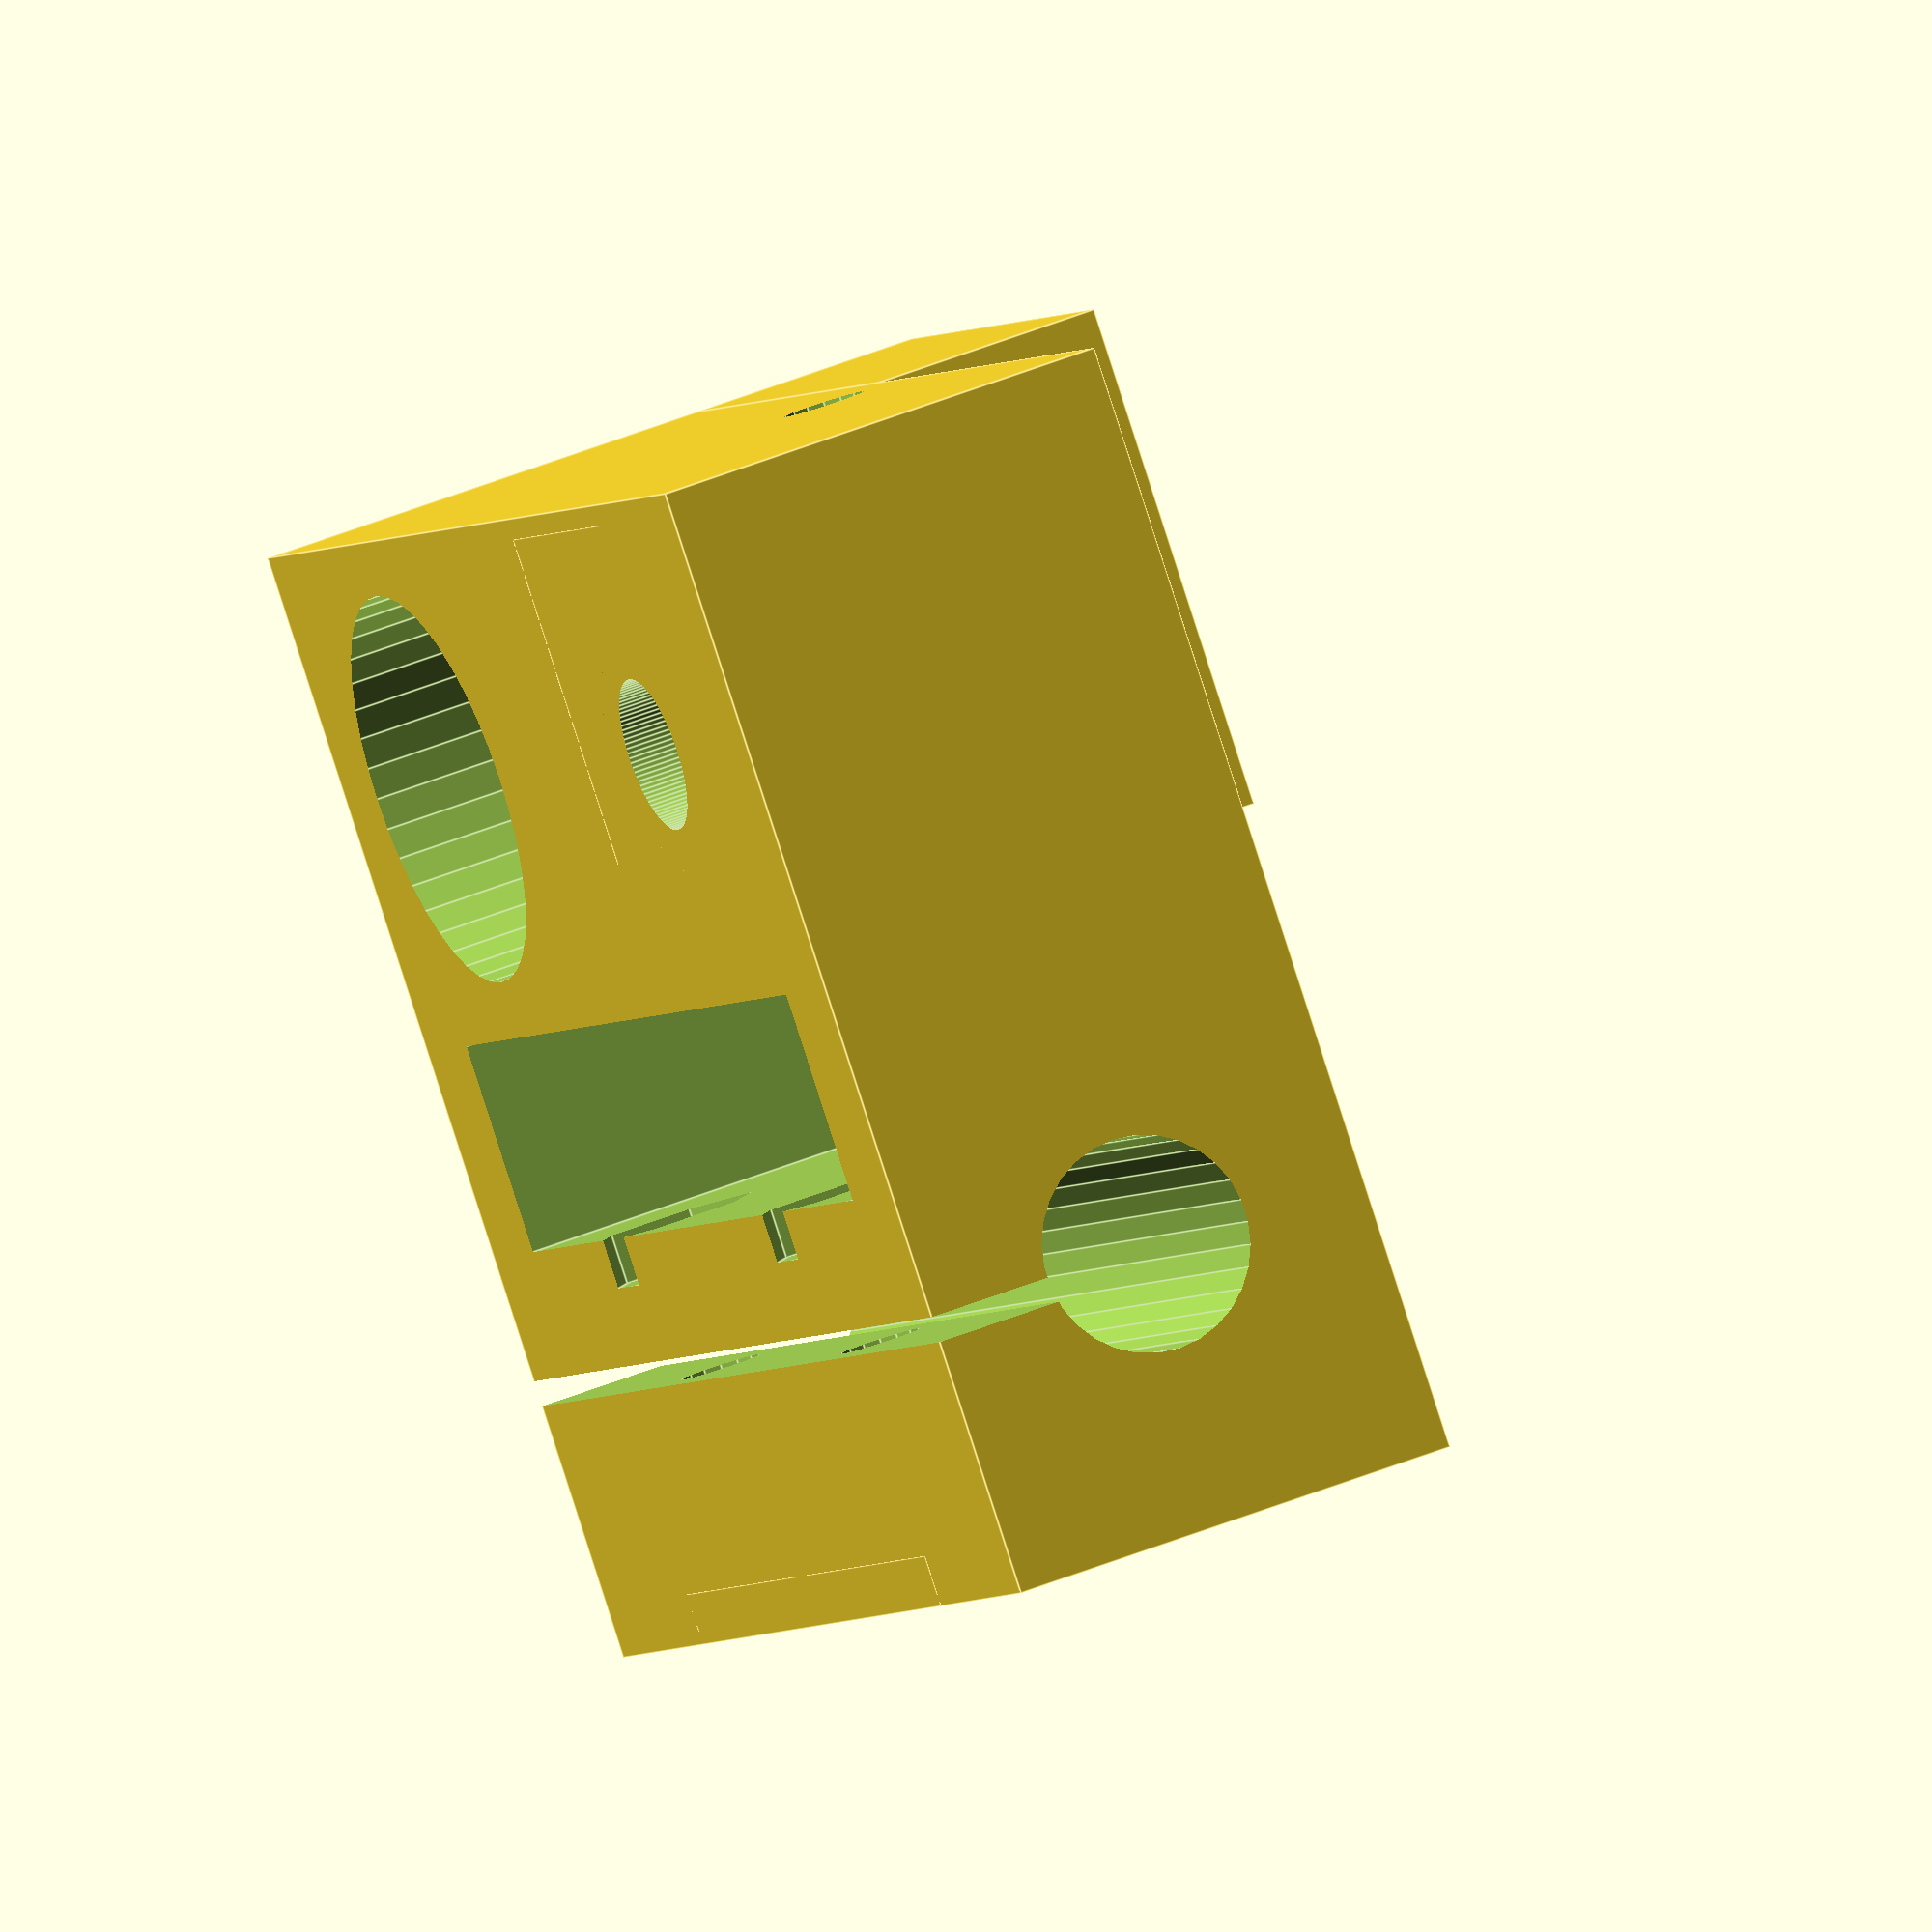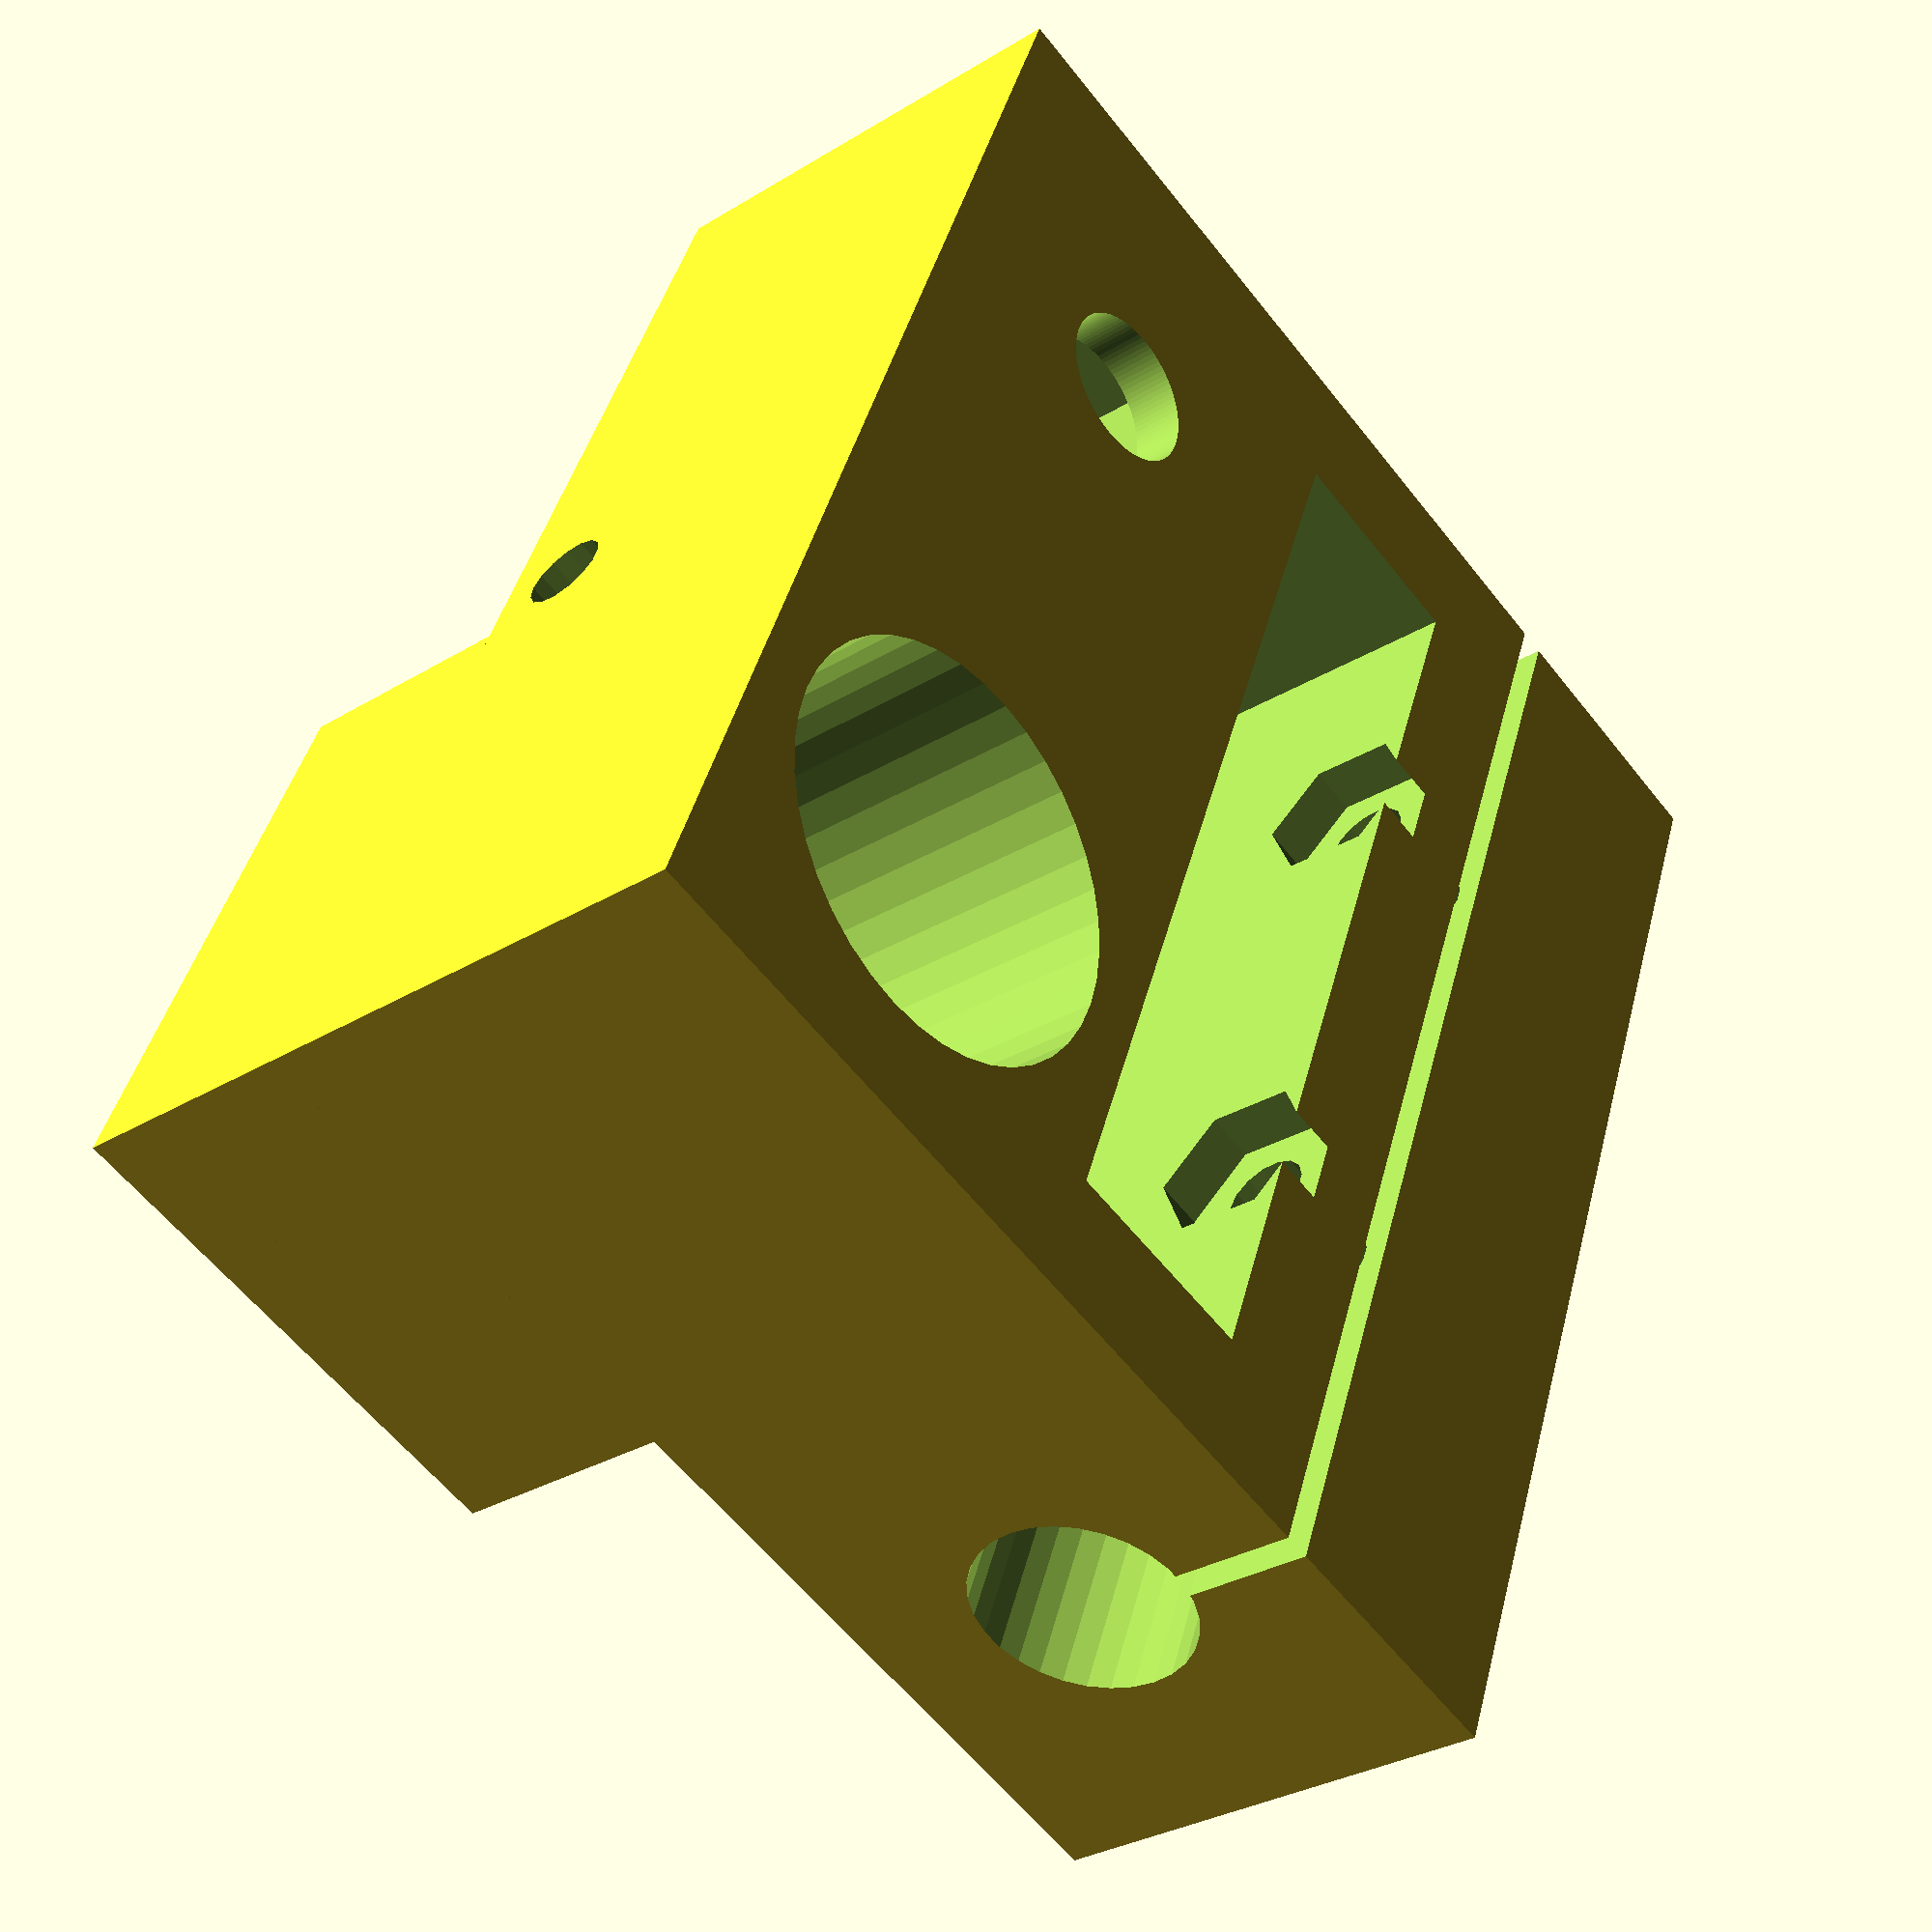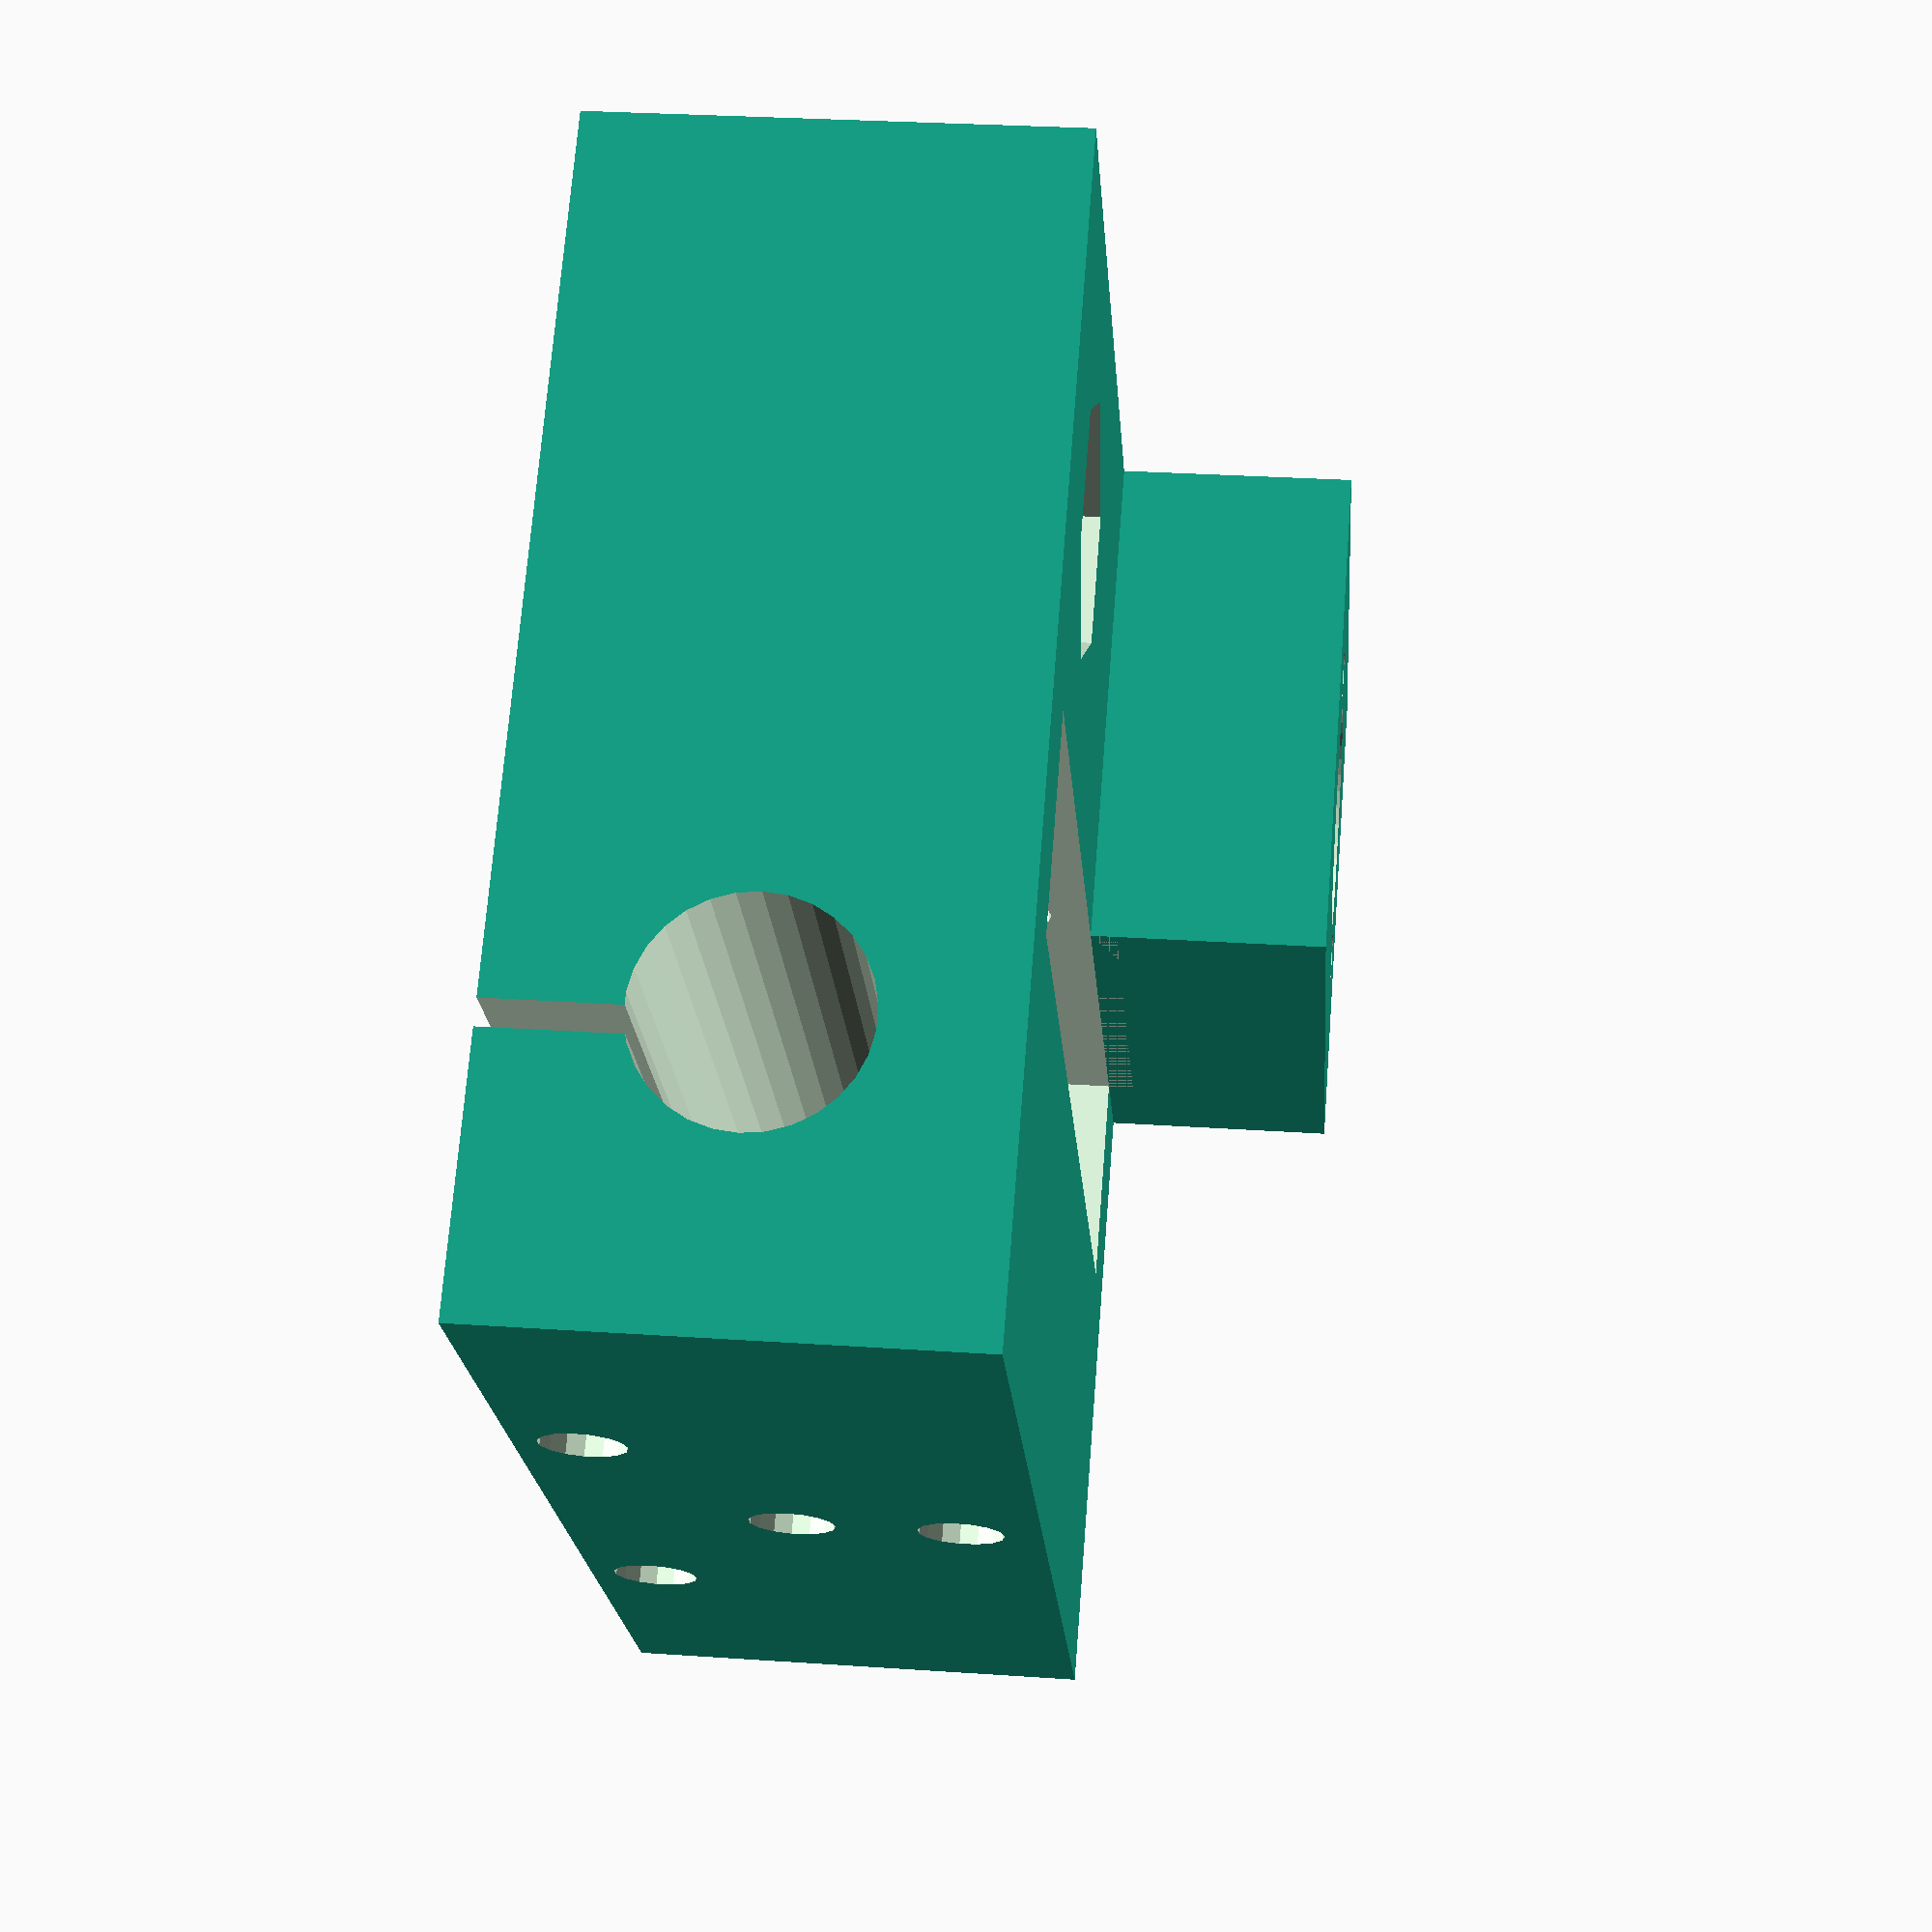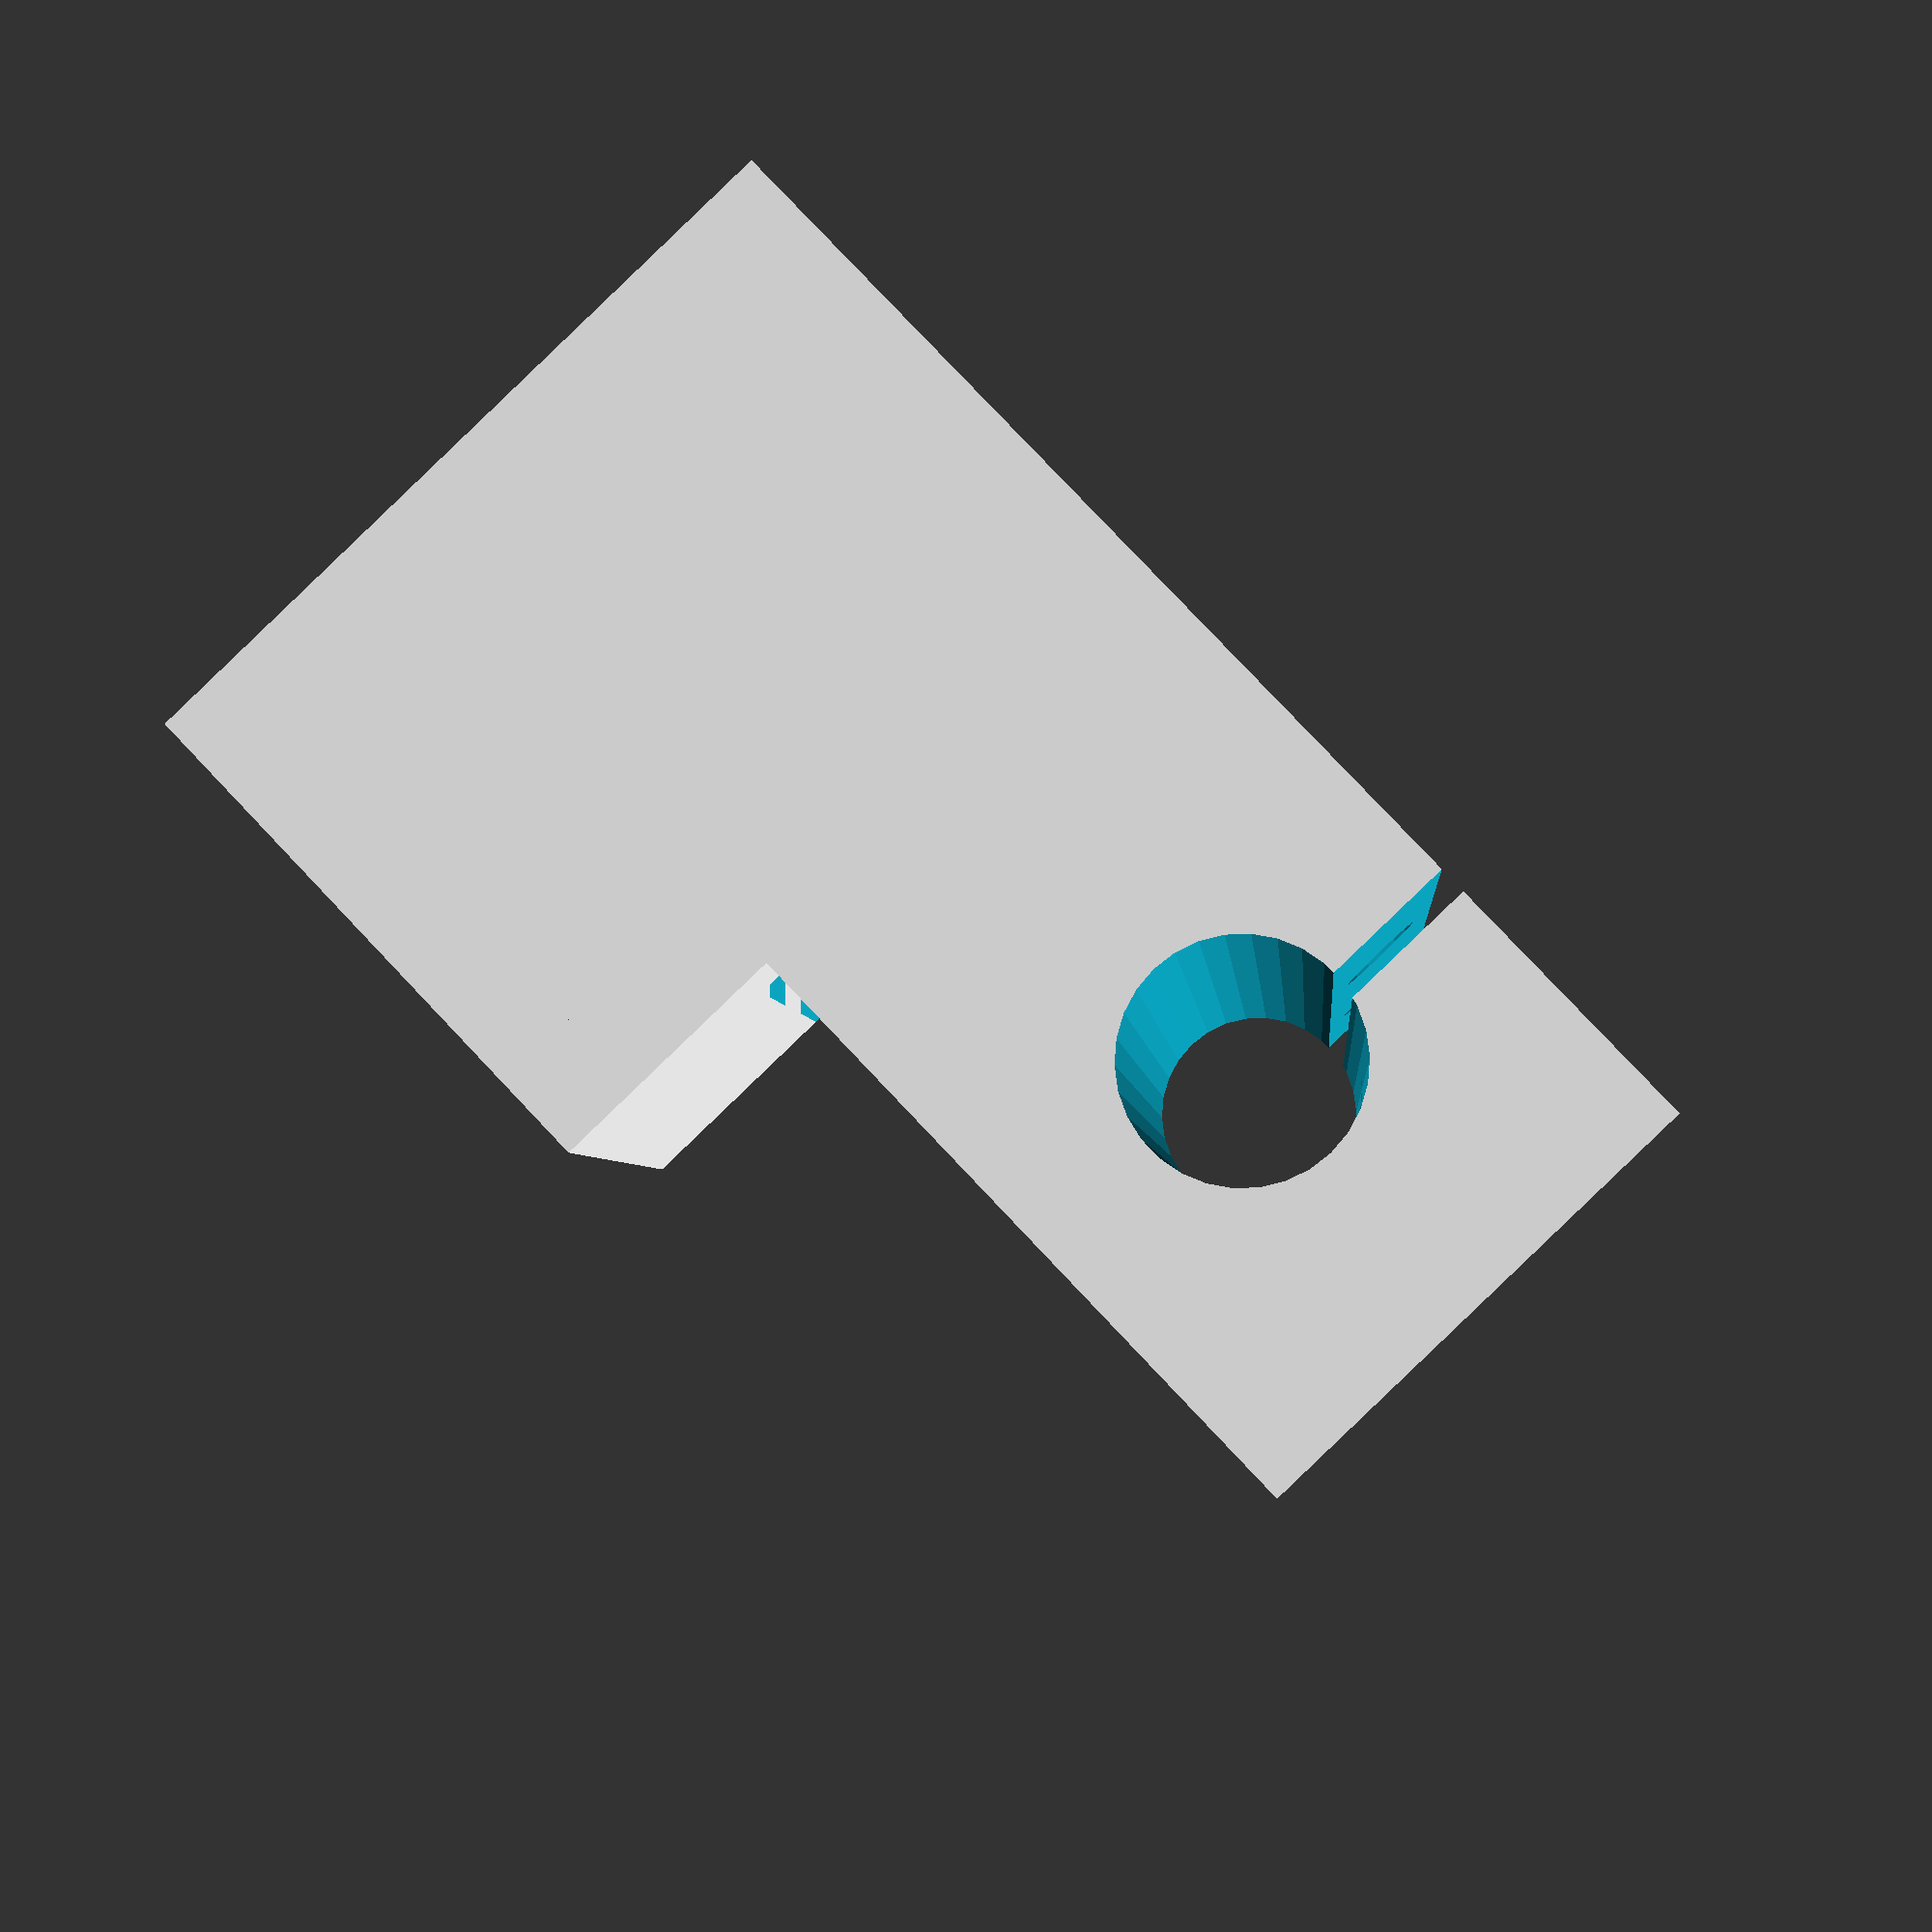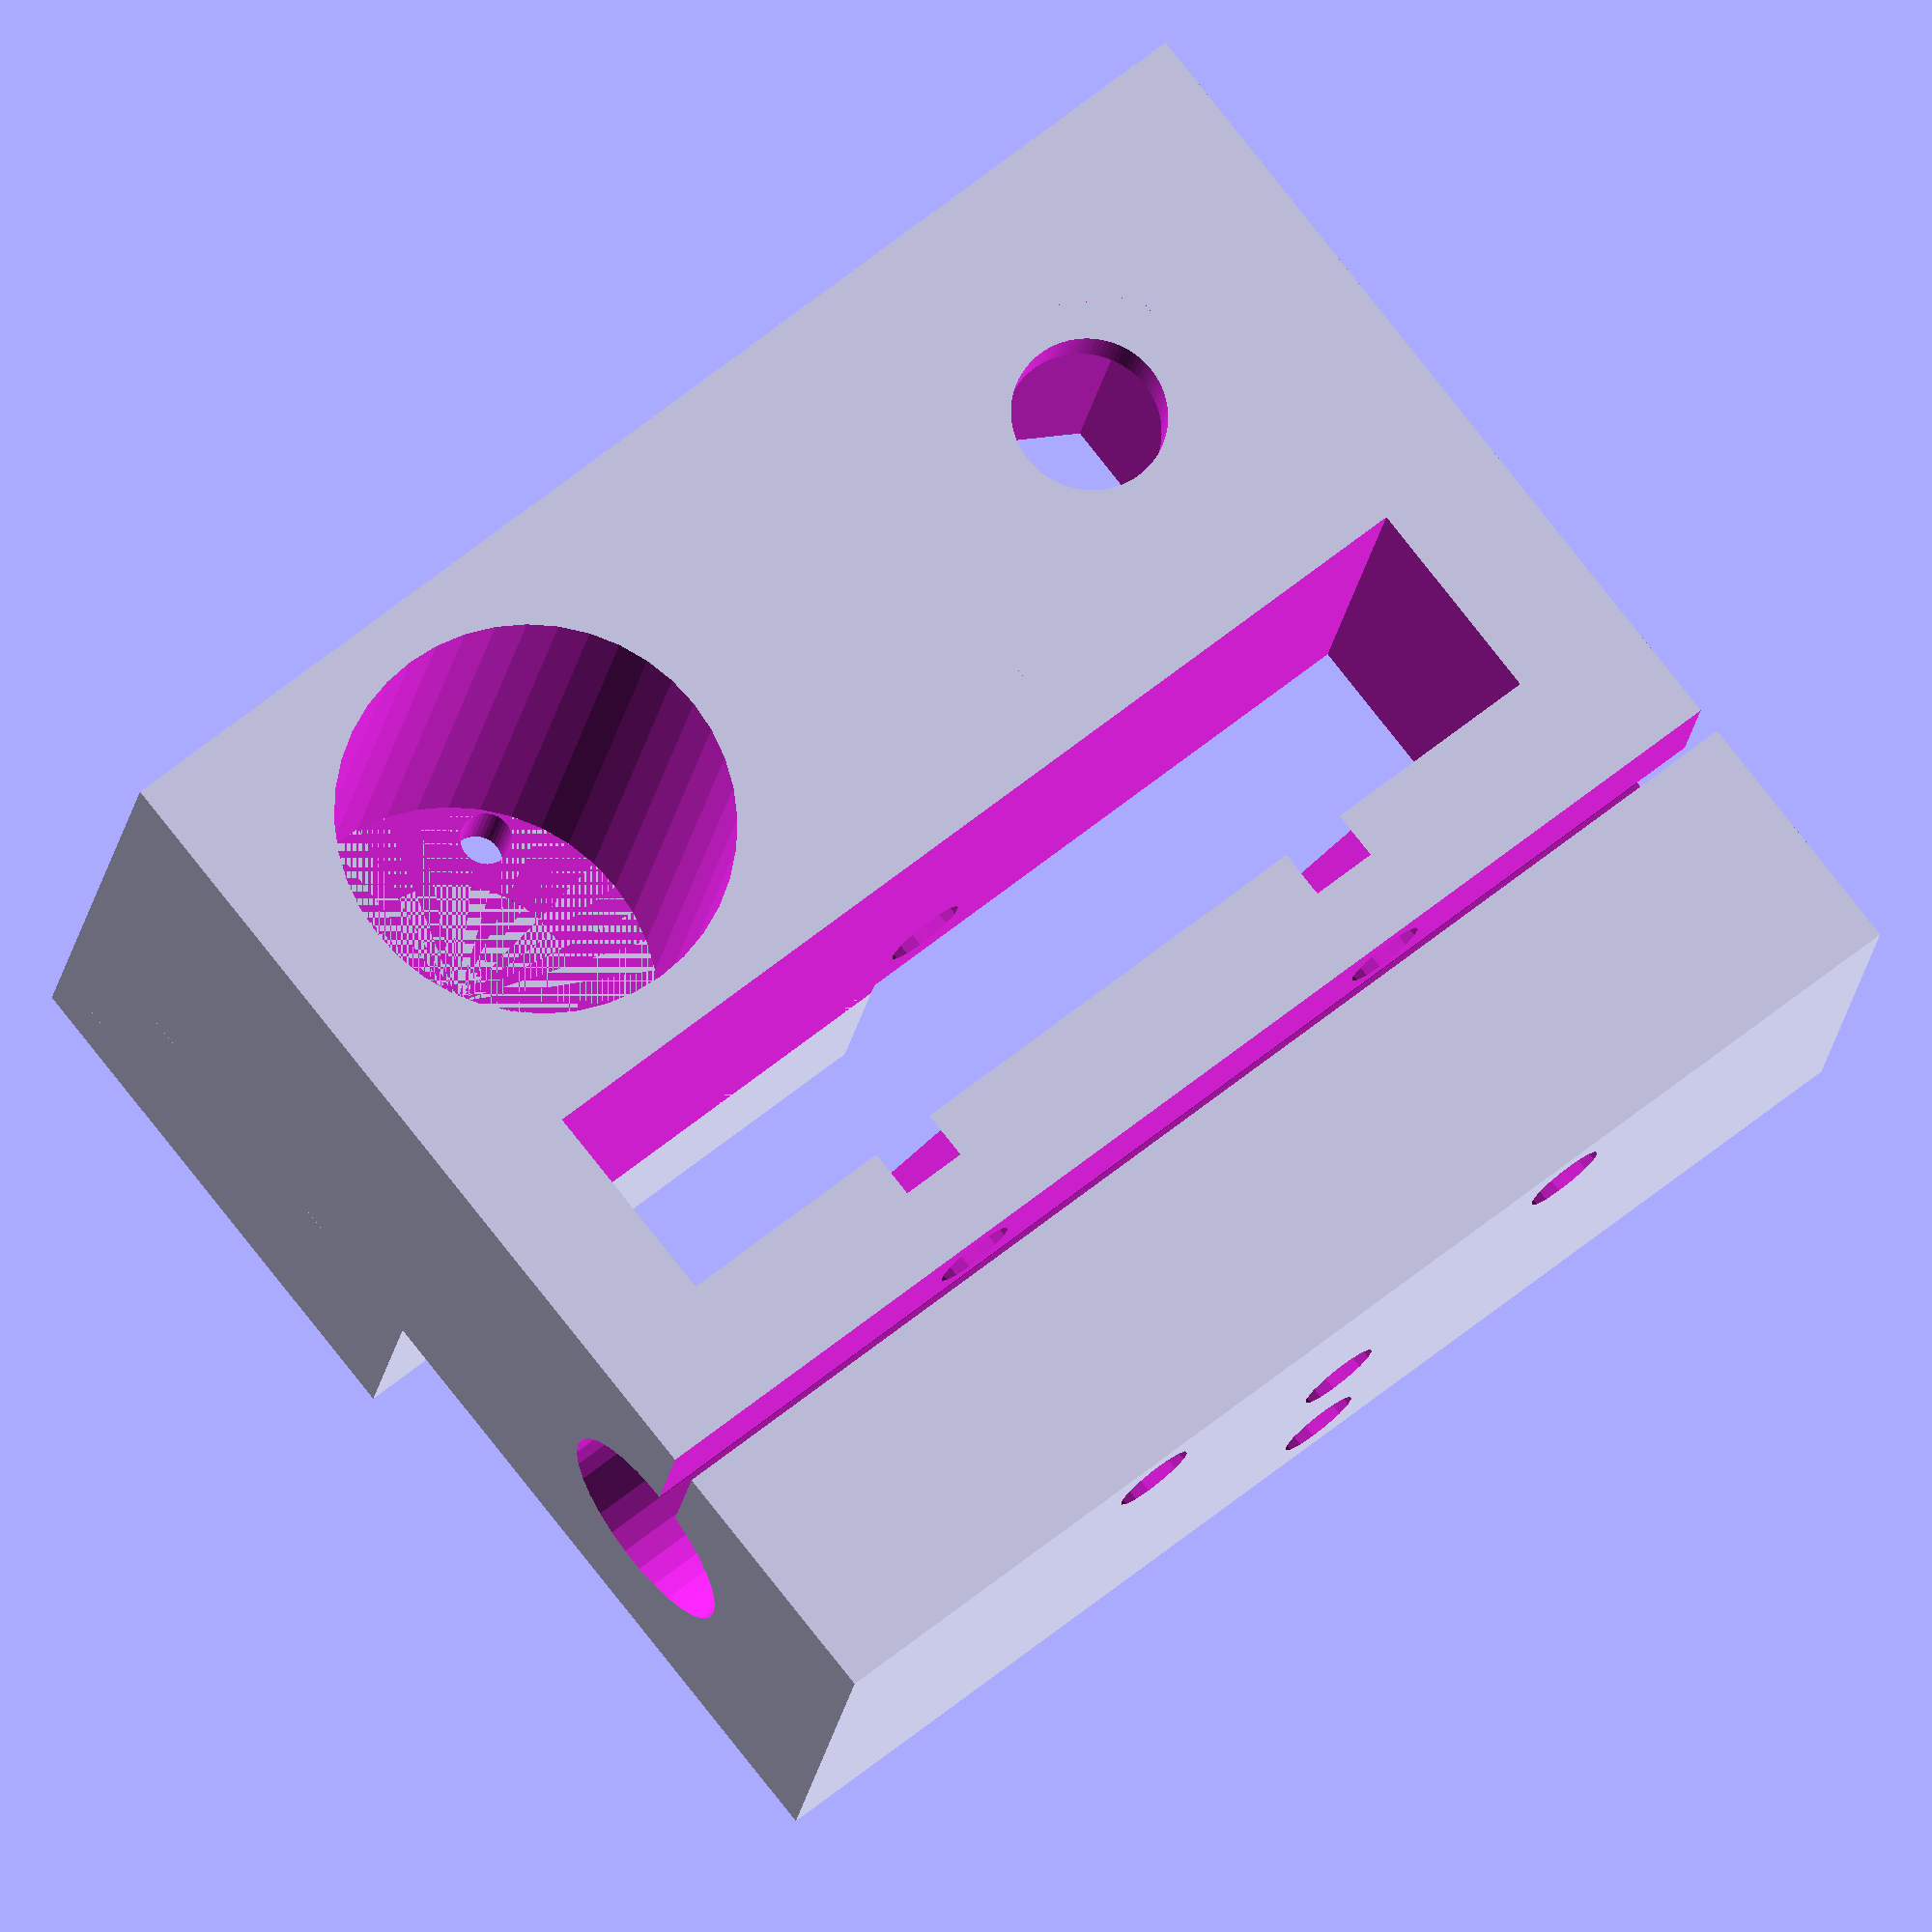
<openscad>
module BIGblock() {

module block() {

M3 = 3.2/2;

difference() {

union() {
	translate([-2,0,0]) cube([43.8,50,18]);
	translate([-2,10,0])	cube([2,30,18]);
// шапка над подшипником
	translate ([22.1,0,-9]) cube([19.7,23,9]);
}

//	translate([-10,-10,-40])cube([100,100,50]);
//	translate([-10,-10,13])cube([100,100,50]);
//	translate([-78,-10,-20])cube([100,100,50]);

// вырез под оргстекло
//	translate([13.9,5,-1])cube([8.2,40,23]); - не входит
	translate([13.9,4.9,-1])cube([8.2,40.2,23]);

// линейный подшипник 24 * 15 * 8
//translate([32,11,-4]) cylinder(26,r=15.4/2,$fn=40); // для инверсии входа подшипника
	translate([32,11.5,-6]) cylinder(26,r=15.4/2,$fn=40);

	translate([32,11.5,-10]) cylinder(20,r=9.2/2,$fn=40);

	// гайка  M5
//#	translate([32,39,-1])cylinder(6.4,r=4.7,$fn=40);
//#	translate([32,39,10])cylinder(9,r=4.7,$fn=40);
//#	translate([35,32.4,-1])cube([6,13.2,20]);
//	translate ([32,38.5,-1]) cylinder(20,r=9.4/2,$fa=60); // плотно сидит
	translate ([32,38.5,-1]) cylinder(20,r=10.2/2,$fa=60); // свободно сидит

	// Отверстия для извлечения подшипников
	translate([28,6.2,-10]) cylinder(20,r=1,$fn=40);
	translate([36.4,16.4,-10]) cylinder(20,r=1,$fn=40);


	// направляющая - слабо держит
//	translate([9,-1,9])rotate([-90,0,0])cylinder(52,r=8.4/2,$fn=30);
	translate([9,-1,9])rotate([-90,0,0])cylinder(52,r=8.3/2,$fn=30);
	// вырезы у направляющей
//	translate([-1,50,-1])cube([10,20,20]);
//	translate([-1,-1,-1])cube([10,11,20]);
	translate([8,-1,8])cube([1,52,11]);

	// отверстие 1
	translate([-5,15,15.5])rotate([0,90,0])cylinder(20,r=M3,$fn=15);
	translate([12,15,15.5])rotate([0,90,0])cylinder(5,r=6.5/2,$fa=60);

	// отверстие 2
	translate([0,35,0]) {
		translate([-5,0,15.5])rotate([0,90,0])cylinder(20,r=M3,$fn=15);
	translate([12,0,15.5])rotate([0,90,0])cylinder(5,r=6.5/2,$fa=60);
	}
	// отверстие 3 в прижиме
	translate([-9.5,10,-6.6]) {
		translate([-5,15,15.8])rotate([0,90,0])cylinder(20,r=M3,$fn=15);
	translate([12,15,15.8])rotate([0,90,0])cylinder(4,r=6.8/2,$fa=60);
	}
	// сквозное отверстие в детали
		translate([-14.5,25,3])rotate([0,90,0])cylinder(60,r=M3,$fn=15);

}
}

// шапка над гайкой, отверстие в ней
		difference() {
	translate ([23,0,0]) cube([18,20,2]);
	translate ([32,11.5,-5]) cylinder(10,r=6/2,$fn=100);
}

difference() {
// мост над подшипником
	translate ([23,30,24]) cube([18,20,0.6]) ;

// Отверстия для извлечения подшипников
	translate([28,43.8,10]) cylinder(20,r=1,$fn=40);
	translate([36.4,33.6,10])  cylinder(20,r=1,$fn=40);


//	translate ([44,7,24]) rotate([0,0,0]) 	holes();
}

// мост над трубкой - не нужен при верной ориентации прохода втулки
//	translate ([24,30.5,13.5]) cube([16,16,0.5]);

translate([0,50,18])
rotate([180,0,0])
block();
}

// не выводим итоговый результат
mirror([0,1,0]) BIGblock();


</openscad>
<views>
elev=134.4 azim=135.6 roll=295.5 proj=o view=edges
elev=31.0 azim=338.5 roll=131.1 proj=p view=wireframe
elev=151.0 azim=138.9 roll=264.2 proj=p view=wireframe
elev=89.5 azim=354.1 roll=133.8 proj=p view=wireframe
elev=16.9 azim=308.5 roll=172.9 proj=o view=wireframe
</views>
